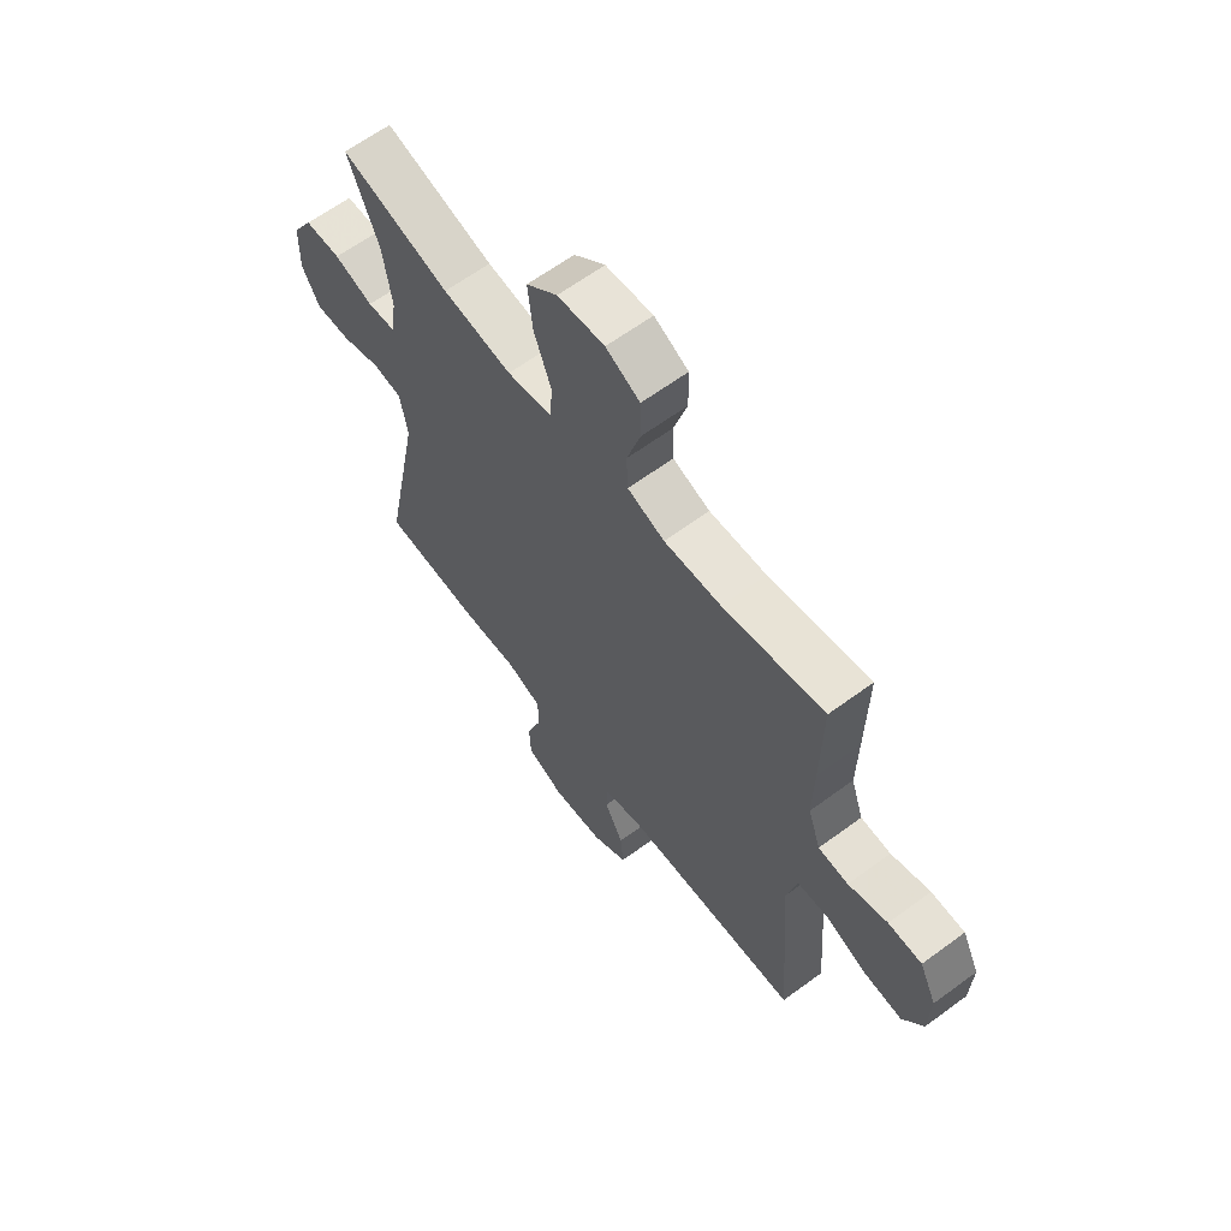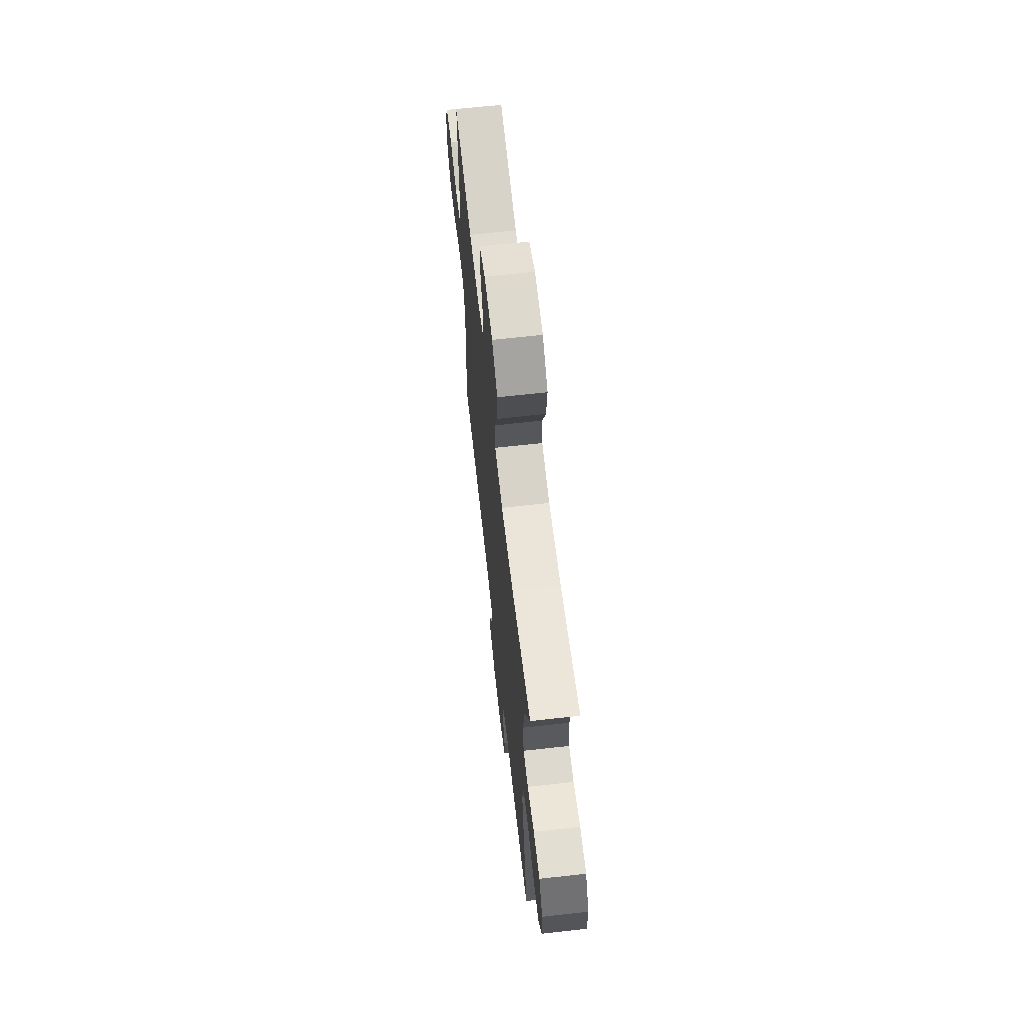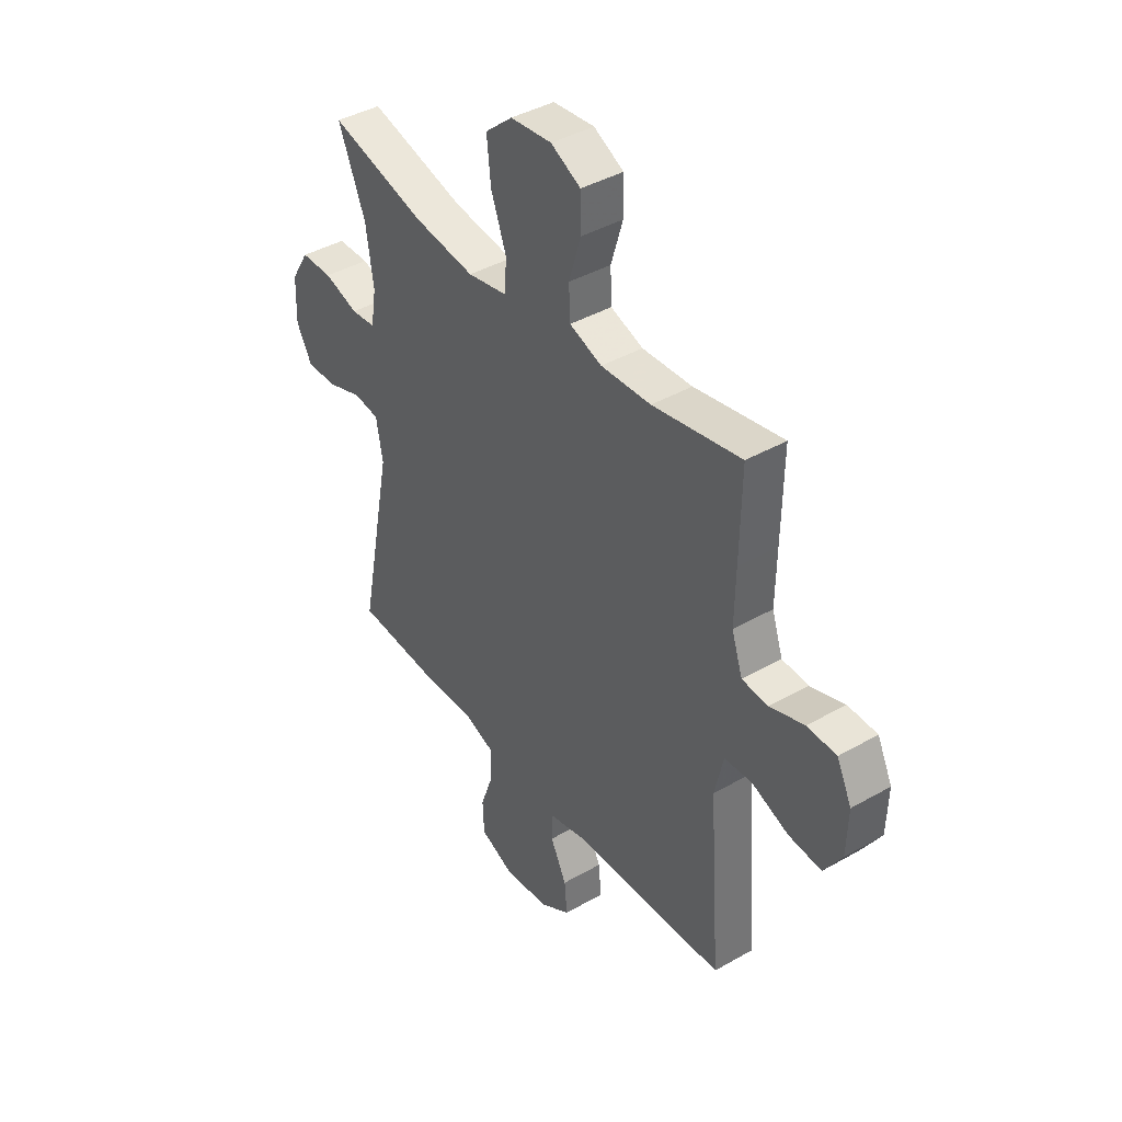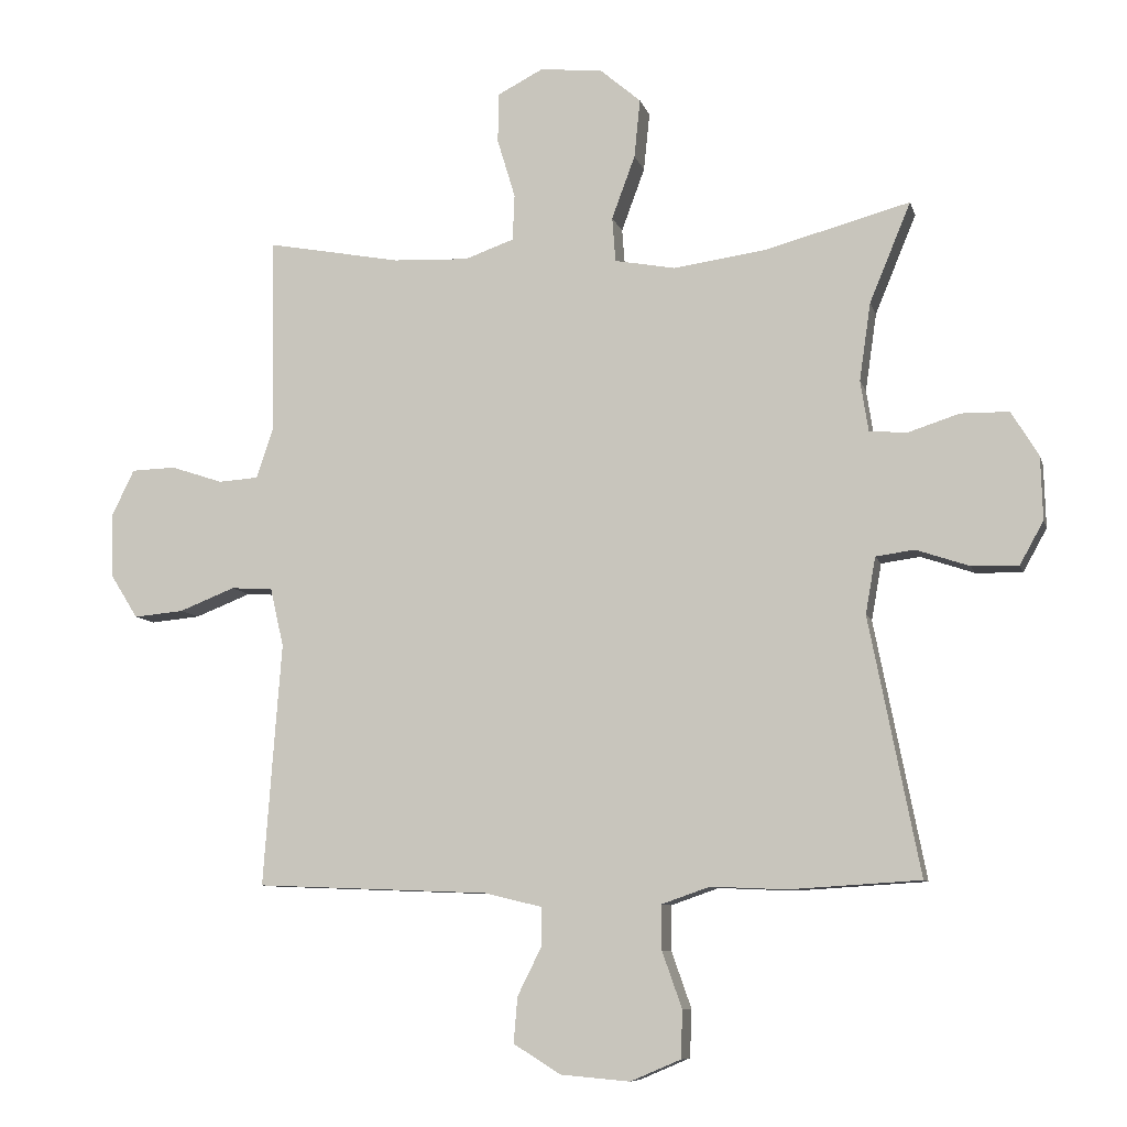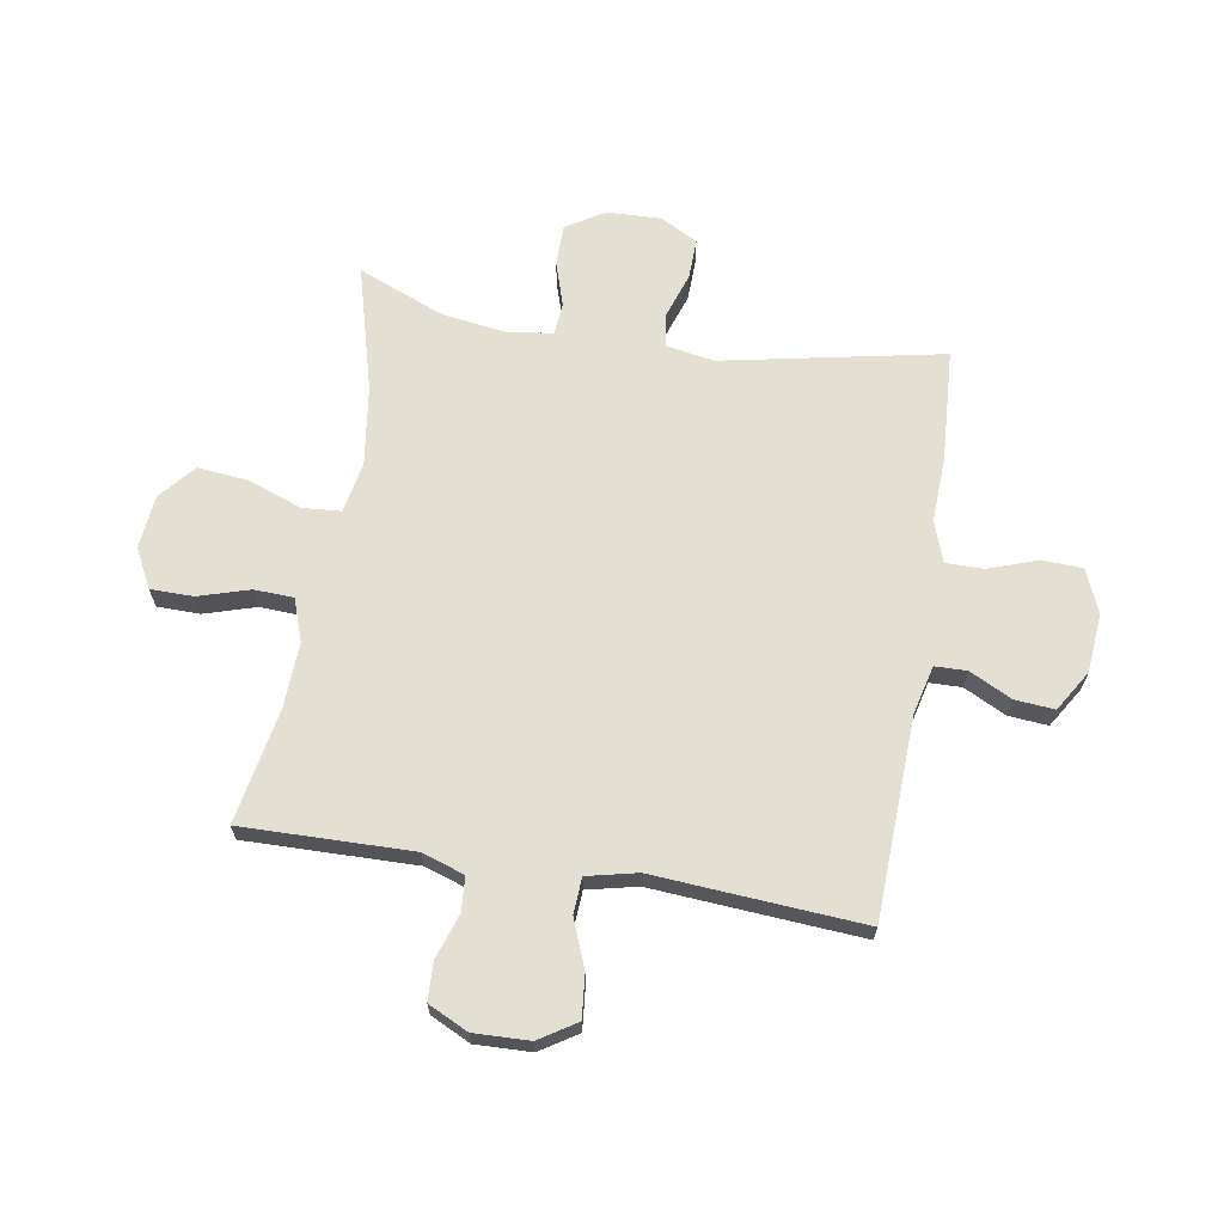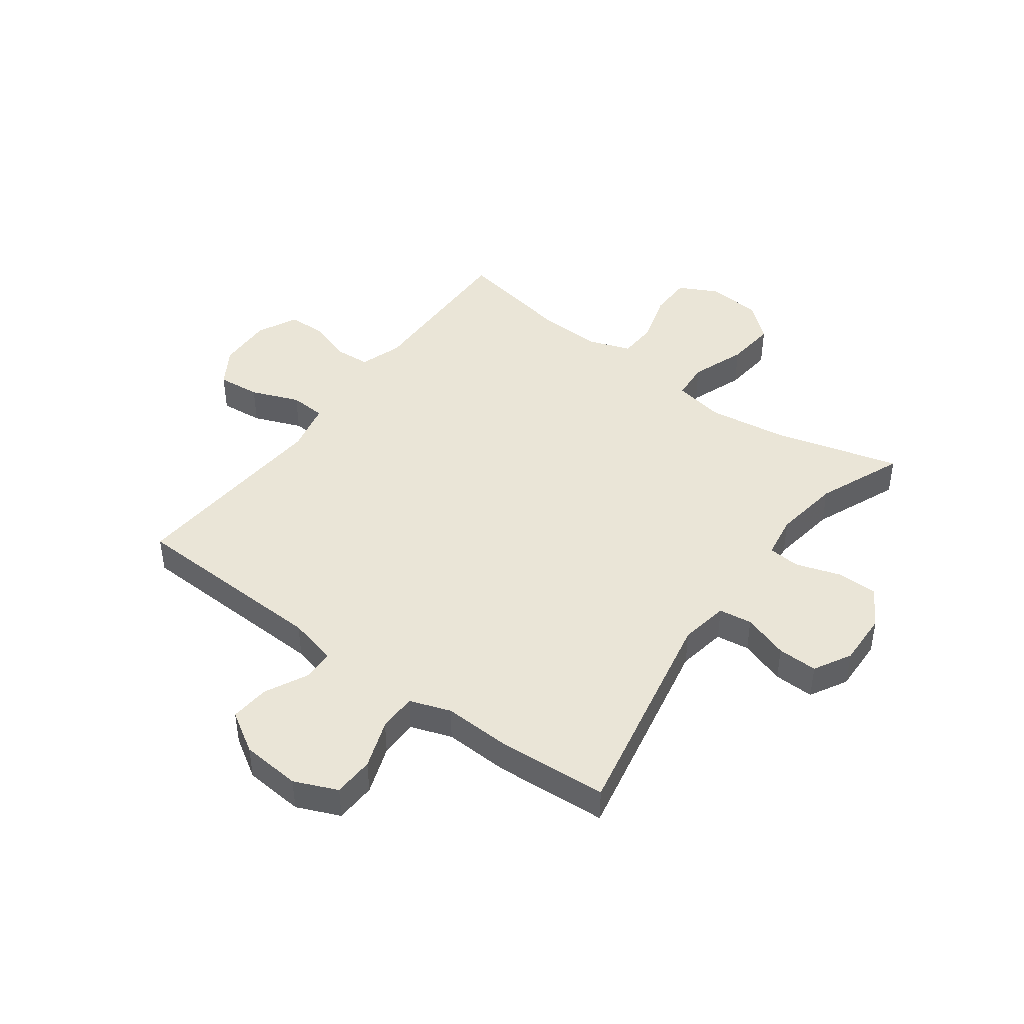
<metadata>
{"format":"obj","ext":"obj","renderer":"f3d","projection":"perspective","resolution":1024,"background":"white","views":[{"elev":63.2,"azim":53.3,"up":"+Z"},{"elev":66.7,"azim":-96.4,"up":"+Z"},{"elev":41.0,"azim":55.1,"up":"+Z"},{"elev":-8.6,"azim":-166.3,"up":"+Z"},{"elev":66.5,"azim":99.3,"up":"+Y"},{"elev":44.2,"azim":-143.7,"up":"+Y"}]}
</metadata>
<code>
v -0.5 0.07 0.5
v -0.281 0.07 0.441
v -0.142 0.07 0.422
v -0.052 0.07 0.439
v -0.047 0.07 0.506
v -0.082 0.07 0.601
v -0.091 0.07 0.689
v -0.029 0.07 0.742
v 0.065 0.07 0.751
v 0.133 0.07 0.716
v 0.134 0.07 0.641
v 0.107 0.07 0.552
v 0.11 0.07 0.483
v 0.184 0.07 0.457
v 0.298 0.07 0.462
v 0.5 0.07 0.5
v 0.497 0.07 0.317
v 0.495 0.07 0.203
v 0.52 0.07 0.129
v 0.58 0.07 0.125
v 0.658 0.07 0.151
v 0.725 0.07 0.149
v 0.759 0.07 0.079
v 0.756 0.07 -0.018
v 0.715 0.07 -0.083
v 0.64 0.07 -0.076
v 0.556 0.07 -0.043
v 0.493 0.07 -0.047
v 0.473 0.07 -0.135
v 0.483 0.07 -0.268
v 0.5 0.07 -0.5
v 0.149 0.07 -0.514
v 0.063 0.07 -0.535
v 0.062 0.07 -0.591
v 0.099 0.07 -0.665
v 0.105 0.07 -0.734
v 0.034 0.07 -0.778
v -0.07 0.07 -0.787
v -0.145 0.07 -0.755
v -0.148 0.07 -0.684
v -0.118 0.07 -0.599
v -0.118 0.07 -0.532
v -0.19 0.07 -0.507
v -0.303 0.07 -0.512
v -0.5 0.07 -0.5
v -0.424 0.07 -0.115
v -0.439 0.07 -0.03
v -0.497 0.07 -0.022
v -0.577 0.07 -0.049
v -0.647 0.07 -0.051
v -0.683 0.07 0.014
v -0.68 0.07 0.109
v -0.639 0.07 0.176
v -0.567 0.07 0.177
v -0.489 0.07 0.152
v -0.433 0.07 0.157
v -0.421 0.07 0.233
v -0.438 0.07 0.35
v -0.5 0 0.5
v -0.281 0 0.441
v -0.142 0 0.422
v -0.052 0 0.439
v -0.047 0 0.506
v -0.082 0 0.601
v -0.091 0 0.689
v -0.029 0 0.742
v 0.065 0 0.751
v 0.133 0 0.716
v 0.134 0 0.641
v 0.107 0 0.552
v 0.11 0 0.483
v 0.184 0 0.457
v 0.298 0 0.462
v 0.5 0 0.5
v 0.497 0 0.317
v 0.495 0 0.203
v 0.52 0 0.129
v 0.58 0 0.125
v 0.658 0 0.151
v 0.725 0 0.149
v 0.759 0 0.079
v 0.756 0 -0.018
v 0.715 0 -0.083
v 0.64 0 -0.076
v 0.556 0 -0.043
v 0.493 0 -0.047
v 0.473 0 -0.135
v 0.483 0 -0.268
v 0.5 0 -0.5
v 0.149 0 -0.514
v 0.063 0 -0.535
v 0.062 0 -0.591
v 0.099 0 -0.665
v 0.105 0 -0.734
v 0.034 0 -0.778
v -0.07 0 -0.787
v -0.145 0 -0.755
v -0.148 0 -0.684
v -0.118 0 -0.599
v -0.118 0 -0.532
v -0.19 0 -0.507
v -0.303 0 -0.512
v -0.5 0 -0.5
v -0.424 0 -0.115
v -0.439 0 -0.03
v -0.497 0 -0.022
v -0.577 0 -0.049
v -0.647 0 -0.051
v -0.683 0 0.014
v -0.68 0 0.109
v -0.639 0 0.176
v -0.567 0 0.177
v -0.489 0 0.152
v -0.433 0 0.157
v -0.421 0 0.233
v -0.438 0 0.35
f 53 54 55
f 52 53 55
f 51 52 55
f 50 51 55
f 49 50 55
f 48 49 55
f 47 48 55 56
f 46 47 56 57
f 43 44 45 46
f 42 43 46 57
f 39 40 41
f 38 39 41
f 37 38 41
f 36 37 41
f 35 36 41
f 34 35 41
f 33 34 41 42
f 42 57 58
f 33 42 58
f 32 33 58
f 58 1 2
f 32 58 2
f 31 32 2
f 30 31 2
f 29 30 2
f 25 26 27
f 24 25 27
f 23 24 27
f 22 23 27
f 21 22 27
f 20 21 27
f 19 20 27 28
f 15 16 17 18
f 19 28 29
f 18 19 29
f 15 18 29
f 14 15 29
f 10 11 12
f 9 10 12
f 8 9 12
f 7 8 12
f 6 7 12
f 5 6 12
f 4 5 12 13
f 29 2 3
f 29 3 4
f 4 13 14 29
f 113 112 111
f 113 111 110
f 113 110 109
f 113 109 108
f 113 108 107
f 113 107 106
f 114 113 106 105
f 115 114 105 104
f 104 103 102 101
f 115 104 101 100
f 99 98 97
f 99 97 96
f 99 96 95
f 99 95 94
f 99 94 93
f 99 93 92
f 100 99 92 91
f 116 115 100
f 116 100 91
f 116 91 90
f 60 59 116
f 60 116 90
f 60 90 89
f 60 89 88
f 60 88 87
f 85 84 83
f 85 83 82
f 85 82 81
f 85 81 80
f 85 80 79
f 85 79 78
f 86 85 78 77
f 76 75 74 73
f 87 86 77
f 87 77 76
f 87 76 73
f 87 73 72
f 70 69 68
f 70 68 67
f 70 67 66
f 70 66 65
f 70 65 64
f 70 64 63
f 71 70 63 62
f 61 60 87
f 62 61 87
f 87 72 71 62
f 1 59 60 2
f 2 60 61 3
f 3 61 62 4
f 4 62 63 5
f 5 63 64 6
f 6 64 65 7
f 7 65 66 8
f 8 66 67 9
f 9 67 68 10
f 10 68 69 11
f 11 69 70 12
f 12 70 71 13
f 13 71 72 14
f 14 72 73 15
f 15 73 74 16
f 16 74 75 17
f 17 75 76 18
f 18 76 77 19
f 19 77 78 20
f 20 78 79 21
f 21 79 80 22
f 22 80 81 23
f 23 81 82 24
f 24 82 83 25
f 25 83 84 26
f 26 84 85 27
f 27 85 86 28
f 28 86 87 29
f 29 87 88 30
f 30 88 89 31
f 31 89 90 32
f 32 90 91 33
f 33 91 92 34
f 34 92 93 35
f 35 93 94 36
f 36 94 95 37
f 37 95 96 38
f 38 96 97 39
f 39 97 98 40
f 40 98 99 41
f 41 99 100 42
f 42 100 101 43
f 43 101 102 44
f 44 102 103 45
f 45 103 104 46
f 46 104 105 47
f 47 105 106 48
f 48 106 107 49
f 49 107 108 50
f 50 108 109 51
f 51 109 110 52
f 52 110 111 53
f 53 111 112 54
f 54 112 113 55
f 55 113 114 56
f 56 114 115 57
f 57 115 116 58
f 58 116 59 1

</code>
